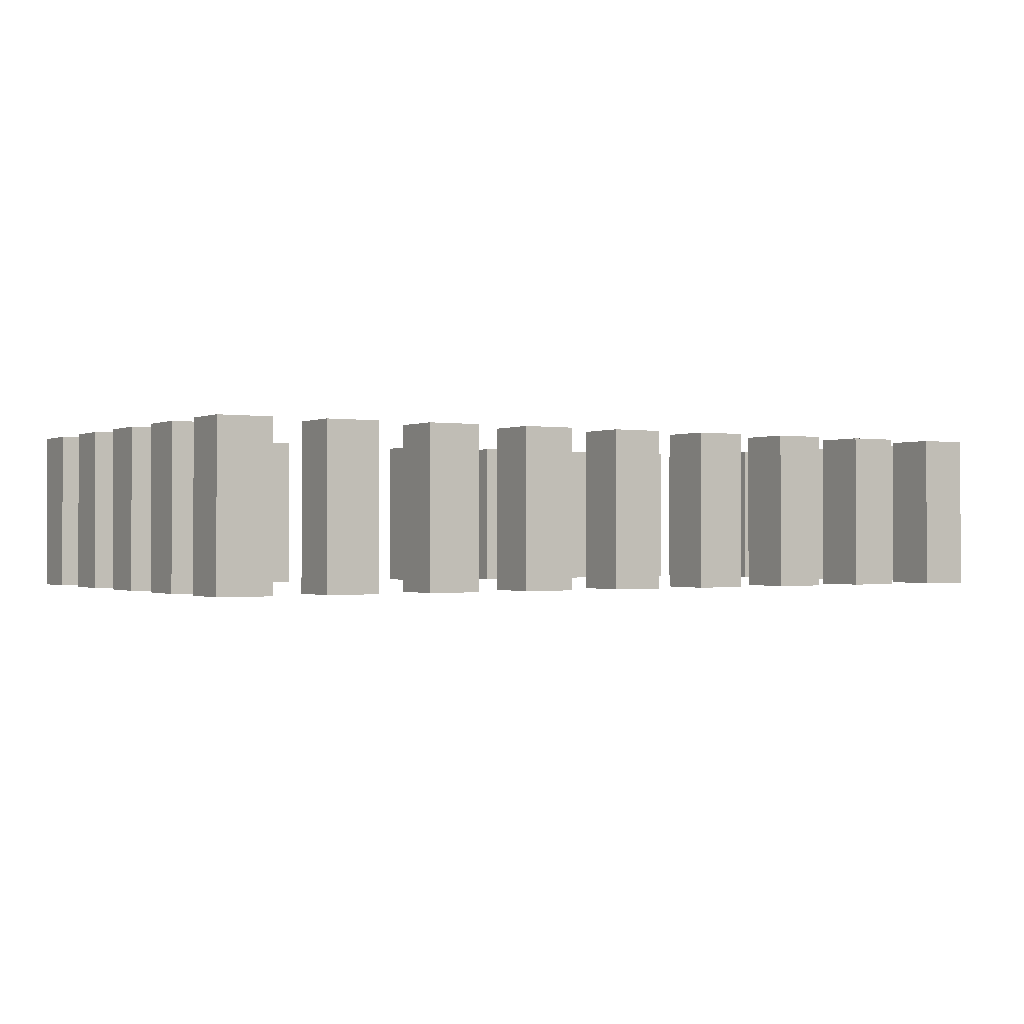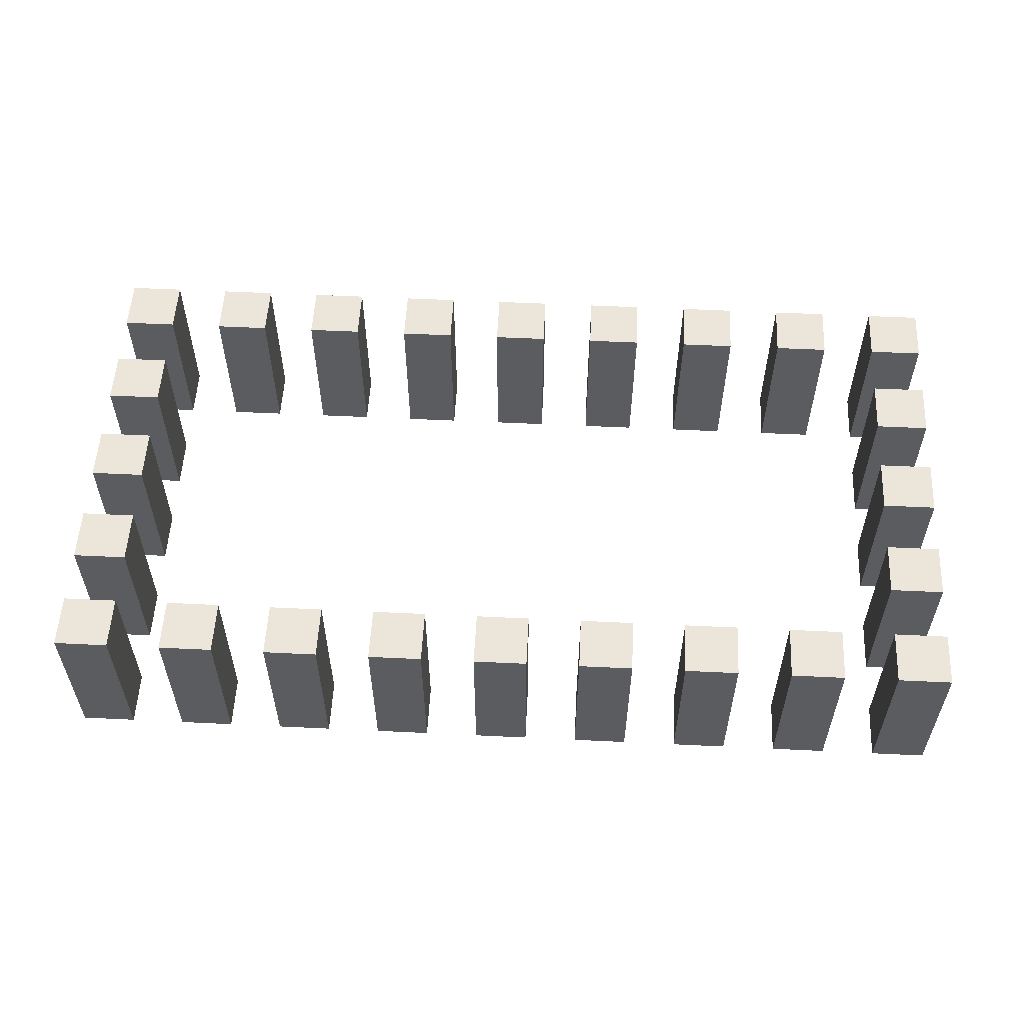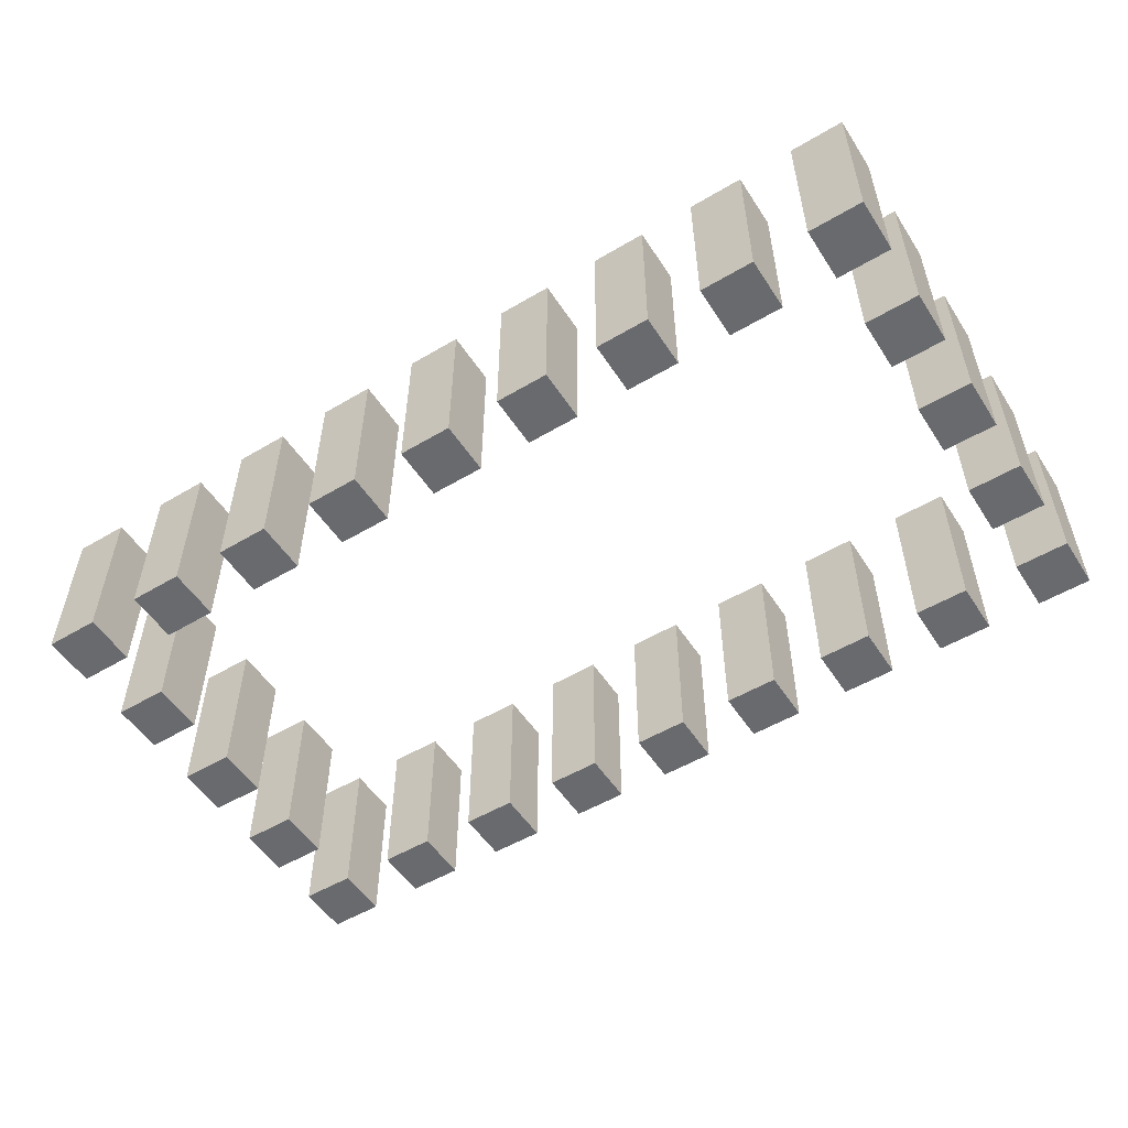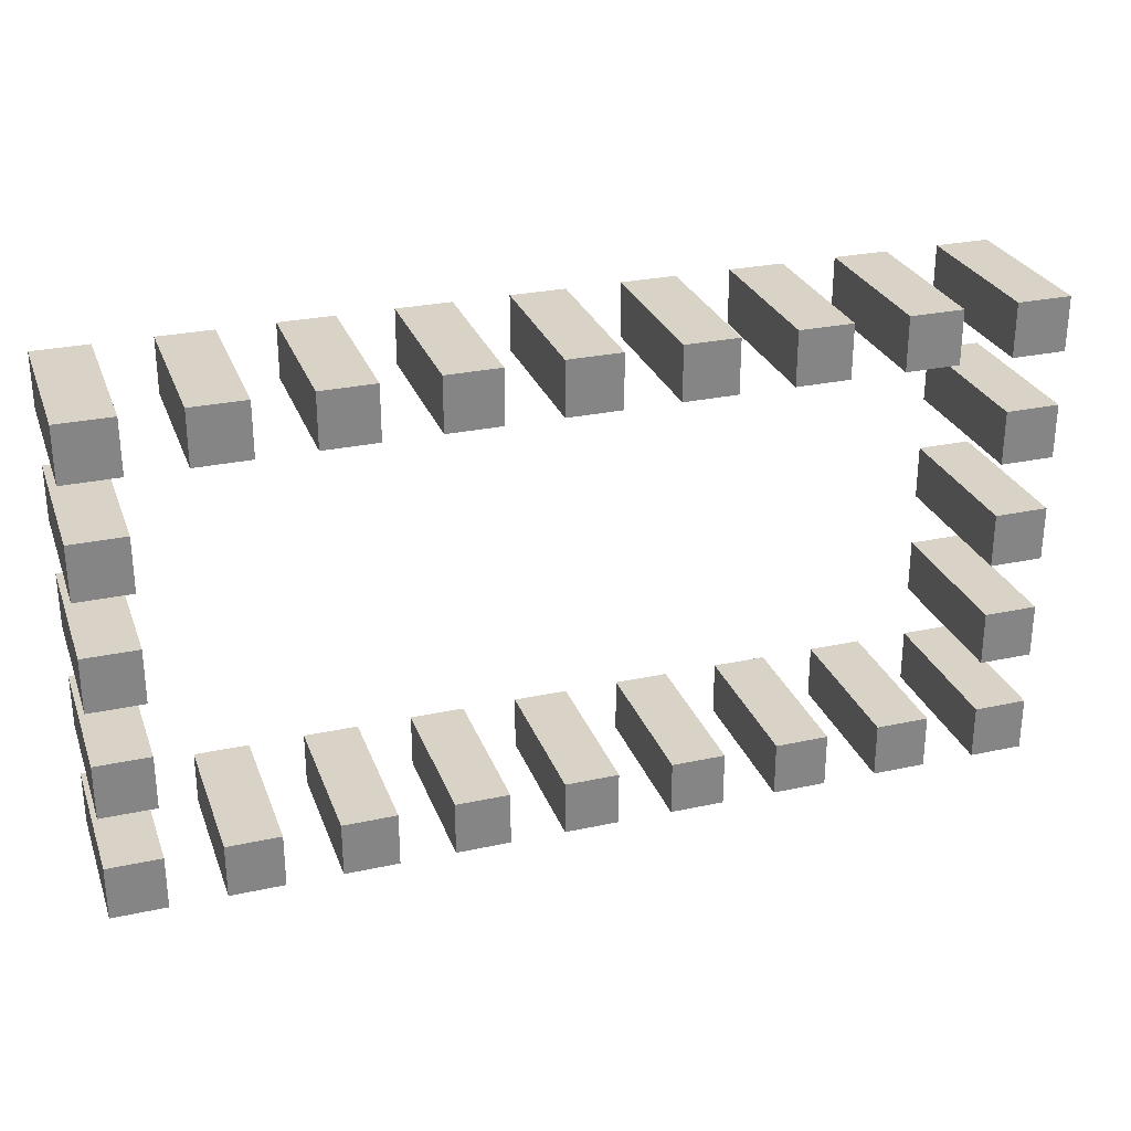
<metadata>
{"format":"obj","ext":"obj","renderer":"f3d","projection":"perspective","resolution":1024,"background":"white","views":[{"elev":-0.7,"azim":148.1,"up":"+Y"},{"elev":55.4,"azim":2.9,"up":"+Y"},{"elev":-53.0,"azim":32.4,"up":"+Y"},{"elev":27.9,"azim":161.8,"up":"+Z"}]}
</metadata>
<code>
g Acropolis-19
v -25.5 0 13.5
v -25.5 0 10.5
v -25.5 0 7.5
v -25.5 0 4.5
v -25.5 0 1.5
v -25.5 0 -1.5
v -25.5 0 -4.5
v -25.5 0 -7.5
v -25.5 0 -10.5
v -25.5 0 -13.5
v -25.5 9 13.5
v -25.5 9 10.5
v -25.5 9 7.5
v -25.5 9 4.5
v -25.5 9 1.5
v -25.5 9 -1.5
v -25.5 9 -4.5
v -25.5 9 -7.5
v -25.5 9 -10.5
v -25.5 9 -13.5
v -19.5 0 13.5
v -19.5 0 10.5
v -19.5 0 -10.5
v -19.5 0 -13.5
v -19.5 9 13.5
v -19.5 9 10.5
v -19.5 9 -10.5
v -19.5 9 -13.5
v -13.5 0 13.5
v -13.5 0 10.5
v -13.5 0 -10.5
v -13.5 0 -13.5
v -13.5 9 13.5
v -13.5 9 10.5
v -13.5 9 -10.5
v -13.5 9 -13.5
v -7.5 0 13.5
v -7.5 0 10.5
v -7.5 0 -10.5
v -7.5 0 -13.5
v -7.5 9 13.5
v -7.5 9 10.5
v -7.5 9 -10.5
v -7.5 9 -13.5
v -1.5 0 13.5
v -1.5 0 10.5
v -1.5 0 -10.5
v -1.5 0 -13.5
v -1.5 9 13.5
v -1.5 9 10.5
v -1.5 9 -10.5
v -1.5 9 -13.5
v 4.5 0 13.5
v 4.5 0 10.5
v 4.5 0 -10.5
v 4.5 0 -13.5
v 4.5 9 13.5
v 4.5 9 10.5
v 4.5 9 -10.5
v 4.5 9 -13.5
v 10.5 0 13.5
v 10.5 0 10.5
v 10.5 0 -10.5
v 10.5 0 -13.5
v 10.5 9 13.5
v 10.5 9 10.5
v 10.5 9 -10.5
v 10.5 9 -13.5
v 16.5 0 13.5
v 16.5 0 10.5
v 16.5 0 -10.5
v 16.5 0 -13.5
v 16.5 9 13.5
v 16.5 9 10.5
v 16.5 9 -10.5
v 16.5 9 -13.5
v 22.5 0 13.5
v 22.5 0 10.5
v 22.5 0 7.5
v 22.5 0 4.5
v 22.5 0 1.5
v 22.5 0 -1.5
v 22.5 0 -4.5
v 22.5 0 -7.5
v 22.5 0 -10.5
v 22.5 0 -13.5
v 22.5 9 13.5
v 22.5 9 10.5
v 22.5 9 7.5
v 22.5 9 4.5
v 22.5 9 1.5
v 22.5 9 -1.5
v 22.5 9 -4.5
v 22.5 9 -7.5
v 22.5 9 -10.5
v 22.5 9 -13.5
v -22.5 0 13.5
v -22.5 0 10.5
v -22.5 0 7.5
v -22.5 0 4.5
v -22.5 0 1.5
v -22.5 0 -1.5
v -22.5 0 -4.5
v -22.5 0 -7.5
v -22.5 0 -10.5
v -22.5 0 -13.5
v -22.5 9 13.5
v -22.5 9 10.5
v -22.5 9 7.5
v -22.5 9 4.5
v -22.5 9 1.5
v -22.5 9 -1.5
v -22.5 9 -4.5
v -22.5 9 -7.5
v -22.5 9 -10.5
v -22.5 9 -13.5
v -16.5 0 13.5
v -16.5 0 10.5
v -16.5 0 -10.5
v -16.5 0 -13.5
v -16.5 9 13.5
v -16.5 9 10.5
v -16.5 9 -10.5
v -16.5 9 -13.5
v -10.5 0 13.5
v -10.5 0 10.5
v -10.5 0 -10.5
v -10.5 0 -13.5
v -10.5 9 13.5
v -10.5 9 10.5
v -10.5 9 -10.5
v -10.5 9 -13.5
v -4.5 0 13.5
v -4.5 0 10.5
v -4.5 0 -10.5
v -4.5 0 -13.5
v -4.5 9 13.5
v -4.5 9 10.5
v -4.5 9 -10.5
v -4.5 9 -13.5
v 1.5 0 13.5
v 1.5 0 10.5
v 1.5 0 -10.5
v 1.5 0 -13.5
v 1.5 9 13.5
v 1.5 9 10.5
v 1.5 9 -10.5
v 1.5 9 -13.5
v 7.5 0 13.5
v 7.5 0 10.5
v 7.5 0 -10.5
v 7.5 0 -13.5
v 7.5 9 13.5
v 7.5 9 10.5
v 7.5 9 -10.5
v 7.5 9 -13.5
v 13.5 0 13.5
v 13.5 0 10.5
v 13.5 0 -10.5
v 13.5 0 -13.5
v 13.5 9 13.5
v 13.5 9 10.5
v 13.5 9 -10.5
v 13.5 9 -13.5
v 19.5 0 13.5
v 19.5 0 10.5
v 19.5 0 -10.5
v 19.5 0 -13.5
v 19.5 9 13.5
v 19.5 9 10.5
v 19.5 9 -10.5
v 19.5 9 -13.5
v 25.5 0 13.5
v 25.5 0 10.5
v 25.5 0 7.5
v 25.5 0 4.5
v 25.5 0 1.5
v 25.5 0 -1.5
v 25.5 0 -4.5
v 25.5 0 -7.5
v 25.5 0 -10.5
v 25.5 0 -13.5
v 25.5 9 13.5
v 25.5 9 10.5
v 25.5 9 7.5
v 25.5 9 4.5
v 25.5 9 1.5
v 25.5 9 -1.5
v 25.5 9 -4.5
v 25.5 9 -7.5
v 25.5 9 -10.5
v 25.5 9 -13.5
v -25.5 0 13.5
v -25.5 9 13.5
v -22.5 0 13.5
v -22.5 9 13.5
v -19.5 0 13.5
v -19.5 9 13.5
v -16.5 0 13.5
v -16.5 9 13.5
v -13.5 0 13.5
v -13.5 9 13.5
v -10.5 0 13.5
v -10.5 9 13.5
v -7.5 0 13.5
v -7.5 9 13.5
v -4.5 0 13.5
v -4.5 9 13.5
v -1.5 0 13.5
v -1.5 9 13.5
v 1.5 0 13.5
v 1.5 9 13.5
v 4.5 0 13.5
v 4.5 9 13.5
v 7.5 0 13.5
v 7.5 9 13.5
v 10.5 0 13.5
v 10.5 9 13.5
v 13.5 0 13.5
v 13.5 9 13.5
v 16.5 0 13.5
v 16.5 9 13.5
v 19.5 0 13.5
v 19.5 9 13.5
v 22.5 0 13.5
v 22.5 9 13.5
v 25.5 0 13.5
v 25.5 9 13.5
v -25.5 0 7.5
v -25.5 9 7.5
v -22.5 0 7.5
v -22.5 9 7.5
v 22.5 0 7.5
v 22.5 9 7.5
v 25.5 0 7.5
v 25.5 9 7.5
v -25.5 0 1.5
v -25.5 9 1.5
v -22.5 0 1.5
v -22.5 9 1.5
v 22.5 0 1.5
v 22.5 9 1.5
v 25.5 0 1.5
v 25.5 9 1.5
v -25.5 0 -4.5
v -25.5 9 -4.5
v -22.5 0 -4.5
v -22.5 9 -4.5
v 22.5 0 -4.5
v 22.5 9 -4.5
v 25.5 0 -4.5
v 25.5 9 -4.5
v -25.5 0 -10.5
v -25.5 9 -10.5
v -22.5 0 -10.5
v -22.5 9 -10.5
v -19.5 0 -10.5
v -19.5 9 -10.5
v -16.5 0 -10.5
v -16.5 9 -10.5
v -13.5 0 -10.5
v -13.5 9 -10.5
v -10.5 0 -10.5
v -10.5 9 -10.5
v -7.5 0 -10.5
v -7.5 9 -10.5
v -4.5 0 -10.5
v -4.5 9 -10.5
v -1.5 0 -10.5
v -1.5 9 -10.5
v 1.5 0 -10.5
v 1.5 9 -10.5
v 4.5 0 -10.5
v 4.5 9 -10.5
v 7.5 0 -10.5
v 7.5 9 -10.5
v 10.5 0 -10.5
v 10.5 9 -10.5
v 13.5 0 -10.5
v 13.5 9 -10.5
v 16.5 0 -10.5
v 16.5 9 -10.5
v 19.5 0 -10.5
v 19.5 9 -10.5
v 22.5 0 -10.5
v 22.5 9 -10.5
v 25.5 0 -10.5
v 25.5 9 -10.5
v -25.5 0 10.5
v -25.5 9 10.5
v -22.5 0 10.5
v -22.5 9 10.5
v -19.5 0 10.5
v -19.5 9 10.5
v -16.5 0 10.5
v -16.5 9 10.5
v -13.5 0 10.5
v -13.5 9 10.5
v -10.5 0 10.5
v -10.5 9 10.5
v -7.5 0 10.5
v -7.5 9 10.5
v -4.5 0 10.5
v -4.5 9 10.5
v -1.5 0 10.5
v -1.5 9 10.5
v 1.5 0 10.5
v 1.5 9 10.5
v 4.5 0 10.5
v 4.5 9 10.5
v 7.5 0 10.5
v 7.5 9 10.5
v 10.5 0 10.5
v 10.5 9 10.5
v 13.5 0 10.5
v 13.5 9 10.5
v 16.5 0 10.5
v 16.5 9 10.5
v 19.5 0 10.5
v 19.5 9 10.5
v 22.5 0 10.5
v 22.5 9 10.5
v 25.5 0 10.5
v 25.5 9 10.5
v -25.5 0 4.5
v -25.5 9 4.5
v -22.5 0 4.5
v -22.5 9 4.5
v 22.5 0 4.5
v 22.5 9 4.5
v 25.5 0 4.5
v 25.5 9 4.5
v -25.5 0 -1.5
v -25.5 9 -1.5
v -22.5 0 -1.5
v -22.5 9 -1.5
v 22.5 0 -1.5
v 22.5 9 -1.5
v 25.5 0 -1.5
v 25.5 9 -1.5
v -25.5 0 -7.5
v -25.5 9 -7.5
v -22.5 0 -7.5
v -22.5 9 -7.5
v 22.5 0 -7.5
v 22.5 9 -7.5
v 25.5 0 -7.5
v 25.5 9 -7.5
v -25.5 0 -13.5
v -25.5 9 -13.5
v -22.5 0 -13.5
v -22.5 9 -13.5
v -19.5 0 -13.5
v -19.5 9 -13.5
v -16.5 0 -13.5
v -16.5 9 -13.5
v -13.5 0 -13.5
v -13.5 9 -13.5
v -10.5 0 -13.5
v -10.5 9 -13.5
v -7.5 0 -13.5
v -7.5 9 -13.5
v -4.5 0 -13.5
v -4.5 9 -13.5
v -1.5 0 -13.5
v -1.5 9 -13.5
v 1.5 0 -13.5
v 1.5 9 -13.5
v 4.5 0 -13.5
v 4.5 9 -13.5
v 7.5 0 -13.5
v 7.5 9 -13.5
v 10.5 0 -13.5
v 10.5 9 -13.5
v 13.5 0 -13.5
v 13.5 9 -13.5
v 16.5 0 -13.5
v 16.5 9 -13.5
v 19.5 0 -13.5
v 19.5 9 -13.5
v 22.5 0 -13.5
v 22.5 9 -13.5
v 25.5 0 -13.5
v 25.5 9 -13.5
v -25.5 0 13.5
v -22.5 0 13.5
v -19.5 0 13.5
v -16.5 0 13.5
v -13.5 0 13.5
v -10.5 0 13.5
v -7.5 0 13.5
v -4.5 0 13.5
v -1.5 0 13.5
v 1.5 0 13.5
v 4.5 0 13.5
v 7.5 0 13.5
v 10.5 0 13.5
v 13.5 0 13.5
v 16.5 0 13.5
v 19.5 0 13.5
v 22.5 0 13.5
v 25.5 0 13.5
v -25.5 0 10.5
v -22.5 0 10.5
v -19.5 0 10.5
v -16.5 0 10.5
v -13.5 0 10.5
v -10.5 0 10.5
v -7.5 0 10.5
v -4.5 0 10.5
v -1.5 0 10.5
v 1.5 0 10.5
v 4.5 0 10.5
v 7.5 0 10.5
v 10.5 0 10.5
v 13.5 0 10.5
v 16.5 0 10.5
v 19.5 0 10.5
v 22.5 0 10.5
v 25.5 0 10.5
v -25.5 0 7.5
v -22.5 0 7.5
v 22.5 0 7.5
v 25.5 0 7.5
v -25.5 0 4.5
v -22.5 0 4.5
v 22.5 0 4.5
v 25.5 0 4.5
v -25.5 0 1.5
v -22.5 0 1.5
v 22.5 0 1.5
v 25.5 0 1.5
v -25.5 0 -1.5
v -22.5 0 -1.5
v 22.5 0 -1.5
v 25.5 0 -1.5
v -25.5 0 -4.5
v -22.5 0 -4.5
v 22.5 0 -4.5
v 25.5 0 -4.5
v -25.5 0 -7.5
v -22.5 0 -7.5
v 22.5 0 -7.5
v 25.5 0 -7.5
v -25.5 0 -10.5
v -22.5 0 -10.5
v -19.5 0 -10.5
v -16.5 0 -10.5
v -13.5 0 -10.5
v -10.5 0 -10.5
v -7.5 0 -10.5
v -4.5 0 -10.5
v -1.5 0 -10.5
v 1.5 0 -10.5
v 4.5 0 -10.5
v 7.5 0 -10.5
v 10.5 0 -10.5
v 13.5 0 -10.5
v 16.5 0 -10.5
v 19.5 0 -10.5
v 22.5 0 -10.5
v 25.5 0 -10.5
v -25.5 0 -13.5
v -22.5 0 -13.5
v -19.5 0 -13.5
v -16.5 0 -13.5
v -13.5 0 -13.5
v -10.5 0 -13.5
v -7.5 0 -13.5
v -4.5 0 -13.5
v -1.5 0 -13.5
v 1.5 0 -13.5
v 4.5 0 -13.5
v 7.5 0 -13.5
v 10.5 0 -13.5
v 13.5 0 -13.5
v 16.5 0 -13.5
v 19.5 0 -13.5
v 22.5 0 -13.5
v 25.5 0 -13.5
v -25.5 9 13.5
v -22.5 9 13.5
v -19.5 9 13.5
v -16.5 9 13.5
v -13.5 9 13.5
v -10.5 9 13.5
v -7.5 9 13.5
v -4.5 9 13.5
v -1.5 9 13.5
v 1.5 9 13.5
v 4.5 9 13.5
v 7.5 9 13.5
v 10.5 9 13.5
v 13.5 9 13.5
v 16.5 9 13.5
v 19.5 9 13.5
v 22.5 9 13.5
v 25.5 9 13.5
v -25.5 9 10.5
v -22.5 9 10.5
v -19.5 9 10.5
v -16.5 9 10.5
v -13.5 9 10.5
v -10.5 9 10.5
v -7.5 9 10.5
v -4.5 9 10.5
v -1.5 9 10.5
v 1.5 9 10.5
v 4.5 9 10.5
v 7.5 9 10.5
v 10.5 9 10.5
v 13.5 9 10.5
v 16.5 9 10.5
v 19.5 9 10.5
v 22.5 9 10.5
v 25.5 9 10.5
v -25.5 9 7.5
v -22.5 9 7.5
v 22.5 9 7.5
v 25.5 9 7.5
v -25.5 9 4.5
v -22.5 9 4.5
v 22.5 9 4.5
v 25.5 9 4.5
v -25.5 9 1.5
v -22.5 9 1.5
v 22.5 9 1.5
v 25.5 9 1.5
v -25.5 9 -1.5
v -22.5 9 -1.5
v 22.5 9 -1.5
v 25.5 9 -1.5
v -25.5 9 -4.5
v -22.5 9 -4.5
v 22.5 9 -4.5
v 25.5 9 -4.5
v -25.5 9 -7.5
v -22.5 9 -7.5
v 22.5 9 -7.5
v 25.5 9 -7.5
v -25.5 9 -10.5
v -22.5 9 -10.5
v -19.5 9 -10.5
v -16.5 9 -10.5
v -13.5 9 -10.5
v -10.5 9 -10.5
v -7.5 9 -10.5
v -4.5 9 -10.5
v -1.5 9 -10.5
v 1.5 9 -10.5
v 4.5 9 -10.5
v 7.5 9 -10.5
v 10.5 9 -10.5
v 13.5 9 -10.5
v 16.5 9 -10.5
v 19.5 9 -10.5
v 22.5 9 -10.5
v 25.5 9 -10.5
v -25.5 9 -13.5
v -22.5 9 -13.5
v -19.5 9 -13.5
v -16.5 9 -13.5
v -13.5 9 -13.5
v -10.5 9 -13.5
v -7.5 9 -13.5
v -4.5 9 -13.5
v -1.5 9 -13.5
v 1.5 9 -13.5
v 4.5 9 -13.5
v 7.5 9 -13.5
v 10.5 9 -13.5
v 13.5 9 -13.5
v 16.5 9 -13.5
v 19.5 9 -13.5
v 22.5 9 -13.5
v 25.5 9 -13.5
f 11 2 1
f 12 2 11
f 13 4 3
f 14 4 13
f 15 6 5
f 16 6 15
f 17 8 7
f 18 8 17
f 19 10 9
f 20 10 19
f 25 22 21
f 26 22 25
f 27 24 23
f 28 24 27
f 33 30 29
f 34 30 33
f 35 32 31
f 36 32 35
f 41 38 37
f 42 38 41
f 43 40 39
f 44 40 43
f 49 46 45
f 50 46 49
f 51 48 47
f 52 48 51
f 57 54 53
f 58 54 57
f 59 56 55
f 60 56 59
f 65 62 61
f 66 62 65
f 67 64 63
f 68 64 67
f 73 70 69
f 74 70 73
f 75 72 71
f 76 72 75
f 87 78 77
f 88 78 87
f 89 80 79
f 90 80 89
f 91 82 81
f 92 82 91
f 93 84 83
f 94 84 93
f 95 86 85
f 96 86 95
f 97 98 107
f 107 98 108
f 99 100 109
f 109 100 110
f 101 102 111
f 111 102 112
f 103 104 113
f 113 104 114
f 105 106 115
f 115 106 116
f 117 118 121
f 121 118 122
f 119 120 123
f 123 120 124
f 125 126 129
f 129 126 130
f 127 128 131
f 131 128 132
f 133 134 137
f 137 134 138
f 135 136 139
f 139 136 140
f 141 142 145
f 145 142 146
f 143 144 147
f 147 144 148
f 149 150 153
f 153 150 154
f 151 152 155
f 155 152 156
f 157 158 161
f 161 158 162
f 159 160 163
f 163 160 164
f 165 166 169
f 169 166 170
f 167 168 171
f 171 168 172
f 173 174 183
f 183 174 184
f 175 176 185
f 185 176 186
f 177 178 187
f 187 178 188
f 179 180 189
f 189 180 190
f 181 182 191
f 191 182 192
f 195 194 193
f 196 194 195
f 199 198 197
f 200 198 199
f 203 202 201
f 204 202 203
f 207 206 205
f 208 206 207
f 211 210 209
f 212 210 211
f 215 214 213
f 216 214 215
f 219 218 217
f 220 218 219
f 223 222 221
f 224 222 223
f 227 226 225
f 228 226 227
f 231 230 229
f 232 230 231
f 235 234 233
f 236 234 235
f 239 238 237
f 240 238 239
f 243 242 241
f 244 242 243
f 247 246 245
f 248 246 247
f 251 250 249
f 252 250 251
f 255 254 253
f 256 254 255
f 259 258 257
f 260 258 259
f 263 262 261
f 264 262 263
f 267 266 265
f 268 266 267
f 271 270 269
f 272 270 271
f 275 274 273
f 276 274 275
f 279 278 277
f 280 278 279
f 283 282 281
f 284 282 283
f 287 286 285
f 288 286 287
f 289 290 291
f 291 290 292
f 293 294 295
f 295 294 296
f 297 298 299
f 299 298 300
f 301 302 303
f 303 302 304
f 305 306 307
f 307 306 308
f 309 310 311
f 311 310 312
f 313 314 315
f 315 314 316
f 317 318 319
f 319 318 320
f 321 322 323
f 323 322 324
f 325 326 327
f 327 326 328
f 329 330 331
f 331 330 332
f 333 334 335
f 335 334 336
f 337 338 339
f 339 338 340
f 341 342 343
f 343 342 344
f 345 346 347
f 347 346 348
f 349 350 351
f 351 350 352
f 353 354 355
f 355 354 356
f 357 358 359
f 359 358 360
f 361 362 363
f 363 362 364
f 365 366 367
f 367 366 368
f 369 370 371
f 371 370 372
f 373 374 375
f 375 374 376
f 377 378 379
f 379 378 380
f 381 382 383
f 383 382 384
f 403 386 385
f 404 386 403
f 405 388 387
f 406 388 405
f 407 390 389
f 408 390 407
f 409 392 391
f 410 392 409
f 411 394 393
f 412 394 411
f 413 396 395
f 414 396 413
f 415 398 397
f 416 398 415
f 417 400 399
f 418 400 417
f 419 402 401
f 420 402 419
f 425 422 421
f 426 422 425
f 427 424 423
f 428 424 427
f 433 430 429
f 434 430 433
f 435 432 431
f 436 432 435
f 441 438 437
f 442 438 441
f 443 440 439
f 444 440 443
f 463 446 445
f 464 446 463
f 465 448 447
f 466 448 465
f 467 450 449
f 468 450 467
f 469 452 451
f 470 452 469
f 471 454 453
f 472 454 471
f 473 456 455
f 474 456 473
f 475 458 457
f 476 458 475
f 477 460 459
f 478 460 477
f 479 462 461
f 480 462 479
f 481 482 499
f 499 482 500
f 483 484 501
f 501 484 502
f 485 486 503
f 503 486 504
f 487 488 505
f 505 488 506
f 489 490 507
f 507 490 508
f 491 492 509
f 509 492 510
f 493 494 511
f 511 494 512
f 495 496 513
f 513 496 514
f 497 498 515
f 515 498 516
f 517 518 521
f 521 518 522
f 519 520 523
f 523 520 524
f 525 526 529
f 529 526 530
f 527 528 531
f 531 528 532
f 533 534 537
f 537 534 538
f 535 536 539
f 539 536 540
f 541 542 559
f 559 542 560
f 543 544 561
f 561 544 562
f 545 546 563
f 563 546 564
f 547 548 565
f 565 548 566
f 549 550 567
f 567 550 568
f 551 552 569
f 569 552 570
f 553 554 571
f 571 554 572
f 555 556 573
f 573 556 574
f 557 558 575
f 575 558 576

</code>
